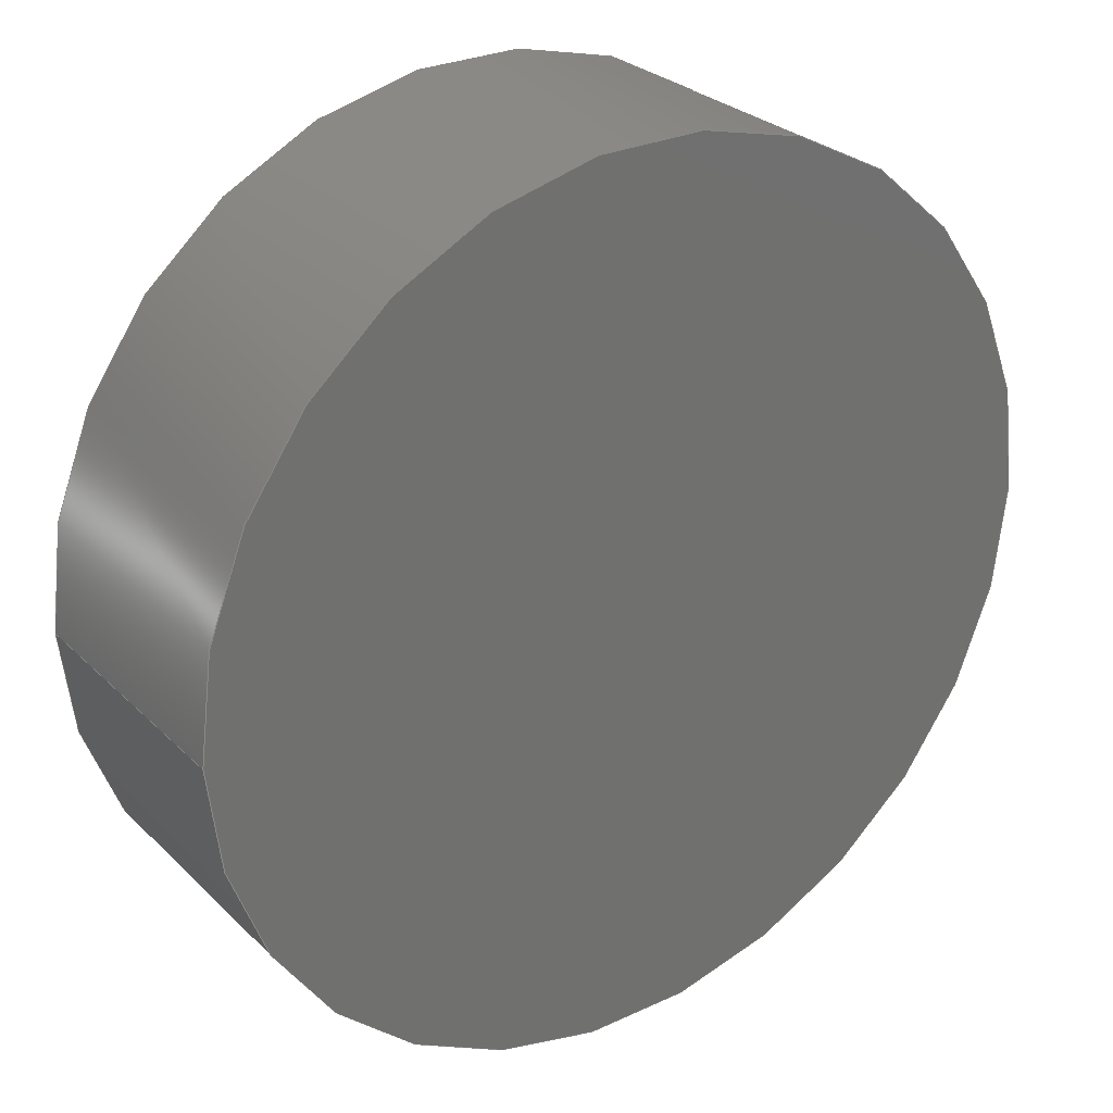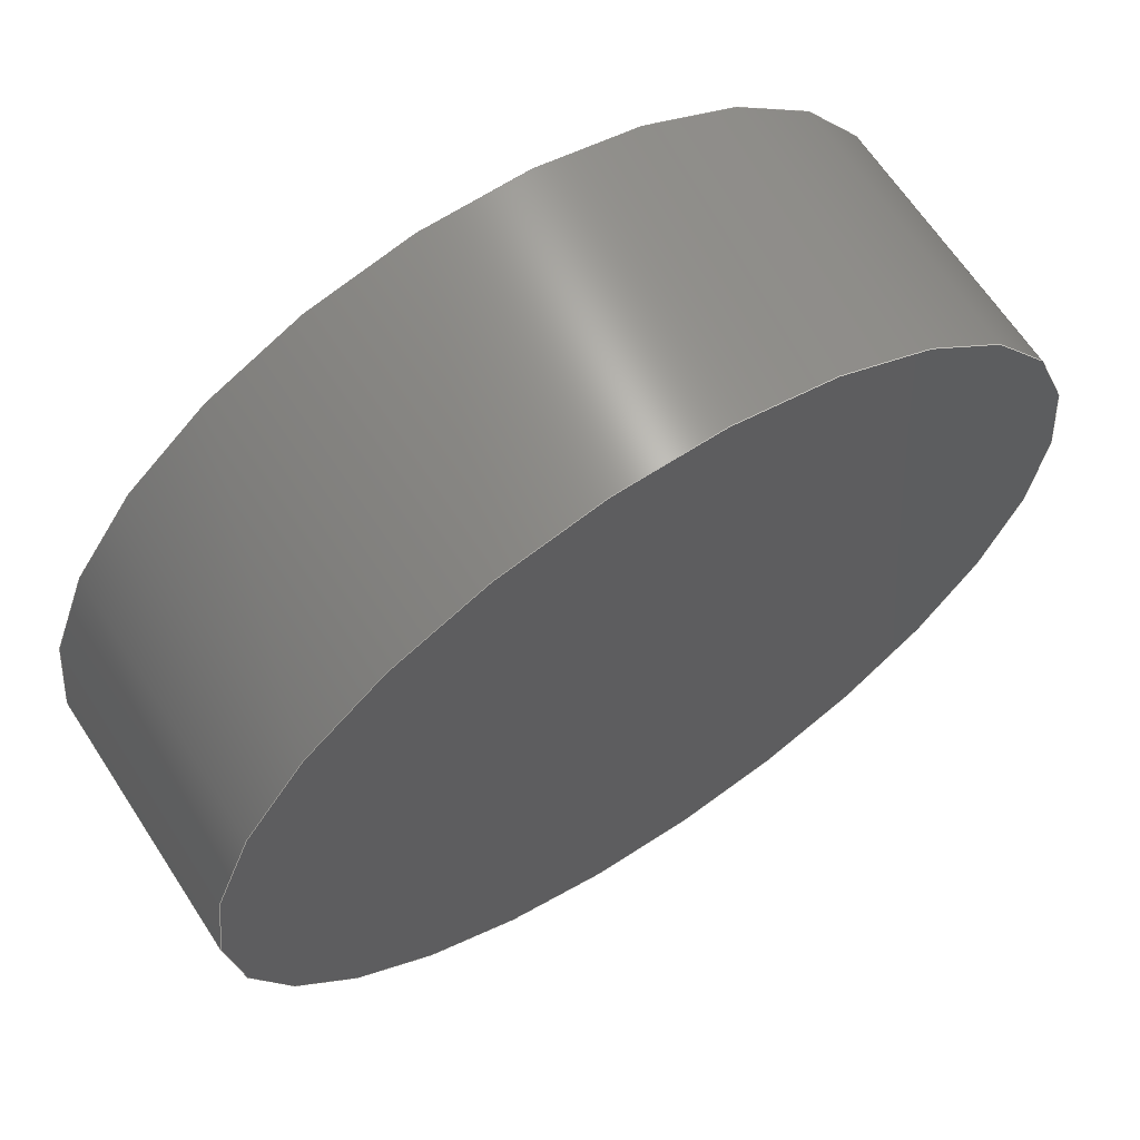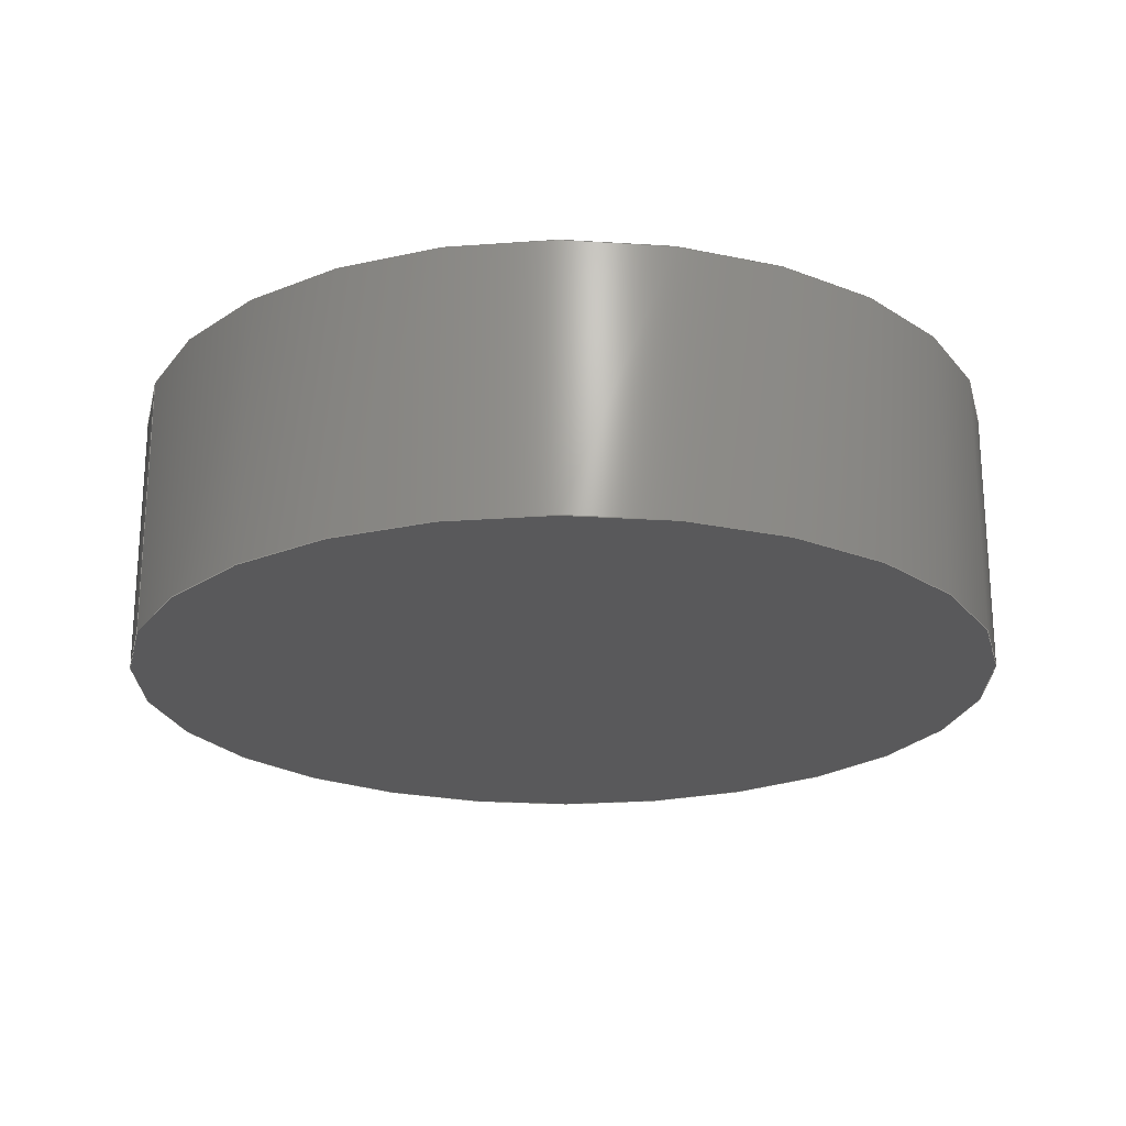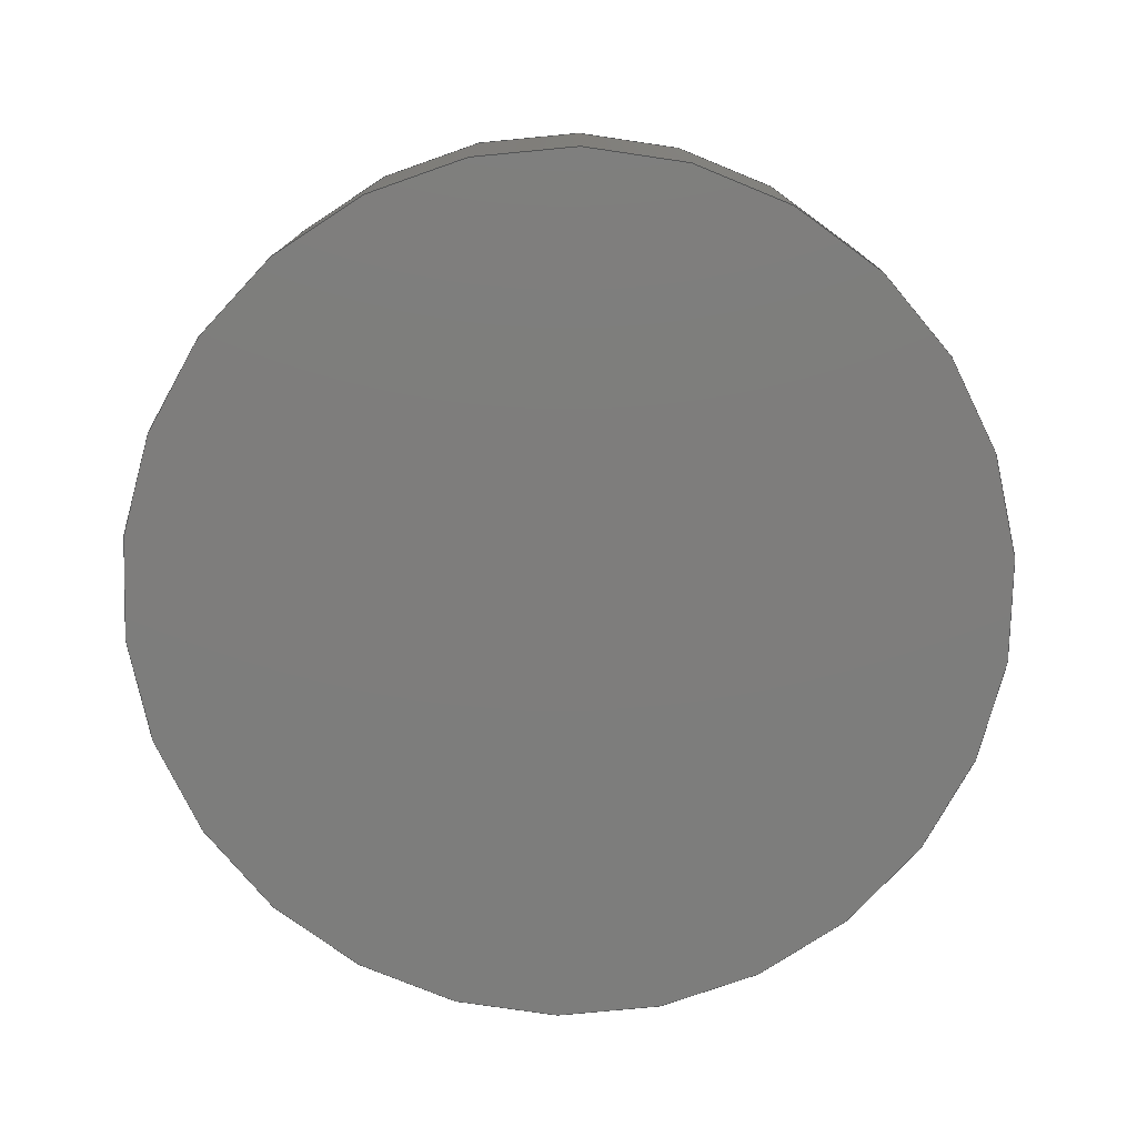
<metadata>
{"format":"step","ext":"step","renderer":"f3d","projection":"perspective","resolution":1024,"background":"white","views":[{"elev":28.0,"azim":-35.1,"up":"+Z"},{"elev":65.4,"azim":-33.2,"up":"+Z"},{"elev":-22.1,"azim":-20.3,"up":"+Y"},{"elev":-77.0,"azim":-133.0,"up":"+Y"}]}
</metadata>
<code>
ISO-10303-21;
DATA;
#1 = CARTESIAN_POINT ( 'NONE',  ( 1.75, 2.75, -1 ) ) ;
#2 = DIRECTION ( 'NONE',  ( -0, -1, 0 ) ) ;
#3 = CARTESIAN_POINT ( 'NONE',  ( 0, 2.75, -1 ) ) ;
#4 = DIRECTION ( 'NONE',  ( -0, -1, 0 ) ) ;
#5 = CARTESIAN_POINT ( 'NONE',  ( -4.5, 2, -1 ) ) ;
#6 = VERTEX_POINT ( 'NONE', #216 ) ;
#7 = PRODUCT_DEFINITION_SHAPE ( 'NONE', 'NONE',  #138 ) ;
#8 = MECHANICAL_DESIGN_GEOMETRIC_PRESENTATION_REPRESENTATION (  '', ( #31 ), #130 ) ;
#9 = CYLINDRICAL_SURFACE ( 'NONE', #20, 1.75 ) ;
#10 = DIRECTION ( 'NONE',  ( 1, 0, 0 ) ) ;
#11 = DIRECTION ( 'NONE',  ( 0, 1, 0 ) ) ;
#12 = SURFACE_STYLE_FILL_AREA ( #175 ) ;
#13 = CYLINDRICAL_SURFACE ( 'NONE', #23, 1.75 ) ;
#14 = PRESENTATION_LAYER_ASSIGNMENT (  '', '', ( #31 ) ) ;
#15 = SHAPE_DEFINITION_REPRESENTATION ( #7, #123 ) ;
#16 = DIRECTION ( 'NONE',  ( 0, 1, 0 ) ) ;
#17 = CARTESIAN_POINT ( 'NONE',  ( -1.75, 2.75, -1 ) ) ;
#18 = FACE_OUTER_BOUND ( 'NONE', #116, .T. ) ;
#19 = FACE_OUTER_BOUND ( 'NONE', #188, .T. ) ;
#20 = AXIS2_PLACEMENT_3D ( 'NONE', #185, #198, #186 ) ;
#21 = FACE_OUTER_BOUND ( 'NONE', #157, .T. ) ;
#22 = FACE_OUTER_BOUND ( 'NONE', #120, .T. ) ;
#23 = AXIS2_PLACEMENT_3D ( 'NONE', #187, #193, #192 ) ;
#24 = UNCERTAINTY_MEASURE_WITH_UNIT (LENGTH_MEASURE( 1e-05 ), #181, 'distance_accuracy_value', 'NONE');
#25 = CIRCLE ( 'NONE', #46, 1.75 ) ;
#26 = VECTOR ( 'NONE', #4, 1000 ) ;
#27 =( GEOMETRIC_REPRESENTATION_CONTEXT ( 3 ) GLOBAL_UNCERTAINTY_ASSIGNED_CONTEXT ( ( #24 ) ) GLOBAL_UNIT_ASSIGNED_CONTEXT ( ( #181, #179, #178 ) ) REPRESENTATION_CONTEXT ( 'NONE', 'WORKASPACE' ) );
#28 = CARTESIAN_POINT ( 'NONE',  ( 0, 2.75, -1 ) ) ;
#29 = AXIS2_PLACEMENT_3D ( 'NONE', #200, #191, #189 ) ;
#30 = ORIENTED_EDGE ( 'NONE', *, *, #77, .T. ) ;
#31 = STYLED_ITEM ( 'NONE', ( #156 ), #123 ) ;
#32 = DIRECTION ( 'NONE',  ( 1, 0, 0 ) ) ;
#33 = LINE ( 'NONE', #17, #26 ) ;
#34 = DIRECTION ( 'NONE',  ( 0, 1, 0 ) ) ;
#35 = LINE ( 'NONE', #5, #40 ) ;
#36 = DIRECTION ( 'NONE',  ( 0, 1, 0 ) ) ;
#37 = CIRCLE ( 'NONE', #58, 4.5 ) ;
#38 = CIRCLE ( 'NONE', #48, 1.75 ) ;
#39 = CARTESIAN_POINT ( 'NONE',  ( 0, 0, -1 ) ) ;
#40 = VECTOR ( 'NONE', #2, 1000 ) ;
#41 = CIRCLE ( 'NONE', #71, 4.5 ) ;
#42 = DIRECTION ( 'NONE',  ( 1, 0, 0 ) ) ;
#43 = VECTOR ( 'NONE', #118, 1000 ) ;
#44 = CARTESIAN_POINT ( 'NONE',  ( -1.75, 2, -1 ) ) ;
#45 = CIRCLE ( 'NONE', #66, 4.5 ) ;
#46 = AXIS2_PLACEMENT_3D ( 'NONE', #206, #205, #204 ) ;
#47 = CYLINDRICAL_SURFACE ( 'NONE', #64, 4.5 ) ;
#48 = AXIS2_PLACEMENT_3D ( 'NONE', #214, #212, #211 ) ;
#49 = APPLICATION_PROTOCOL_DEFINITION ( 'draft international standard', 'automotive_design', 1998, #162 ) ;
#50 = AXIS2_PLACEMENT_3D ( 'NONE', #201, #131, #129 ) ;
#51 = MANIFOLD_SOLID_BREP ( 'Body-Move/Copy1', #102 ) ;
#52 = CIRCLE ( 'NONE', #63, 1.75 ) ;
#53 = VECTOR ( 'NONE', #81, 1000 ) ;
#54 = LINE ( 'NONE', #108, #43 ) ;
#55 = CIRCLE ( 'NONE', #74, 4.5 ) ;
#56 = LINE ( 'NONE', #72, #53 ) ;
#57 = CYLINDRICAL_SURFACE ( 'NONE', #83, 4.5 ) ;
#58 = AXIS2_PLACEMENT_3D ( 'NONE', #3, #11, #10 ) ;
#59 = CIRCLE ( 'NONE', #84, 1.75 ) ;
#60 = ORIENTED_EDGE ( 'NONE', *, *, #153, .T. ) ;
#61 = FACE_OUTER_BOUND ( 'NONE', #109, .T. ) ;
#62 = CARTESIAN_POINT ( 'NONE',  ( 1.75, 2, -1 ) ) ;
#63 = AXIS2_PLACEMENT_3D ( 'NONE', #28, #34, #32 ) ;
#64 = AXIS2_PLACEMENT_3D ( 'NONE', #104, #98, #115 ) ;
#65 = UNCERTAINTY_MEASURE_WITH_UNIT (LENGTH_MEASURE( 1e-05 ), #172, 'distance_accuracy_value', 'NONE');
#66 = AXIS2_PLACEMENT_3D ( 'NONE', #76, #16, #75 ) ;
#67 = FACE_BOUND ( 'NONE', #132, .T. ) ;
#68 = FACE_OUTER_BOUND ( 'NONE', #96, .T. ) ;
#69 = ADVANCED_FACE ( 'NONE', ( #68 ), #57, .T. ) ;
#70 = ORIENTED_EDGE ( 'NONE', *, *, #153, .F. ) ;
#71 = AXIS2_PLACEMENT_3D ( 'NONE', #39, #36, #42 ) ;
#72 = CARTESIAN_POINT ( 'NONE',  ( 1.75, 2.75, -1 ) ) ;
#73 = CARTESIAN_POINT ( 'NONE',  ( -4.5, 2.75, -1 ) ) ;
#74 = AXIS2_PLACEMENT_3D ( 'NONE', #114, #112, #111 ) ;
#75 = DIRECTION ( 'NONE',  ( 1, 0, 0 ) ) ;
#76 = CARTESIAN_POINT ( 'NONE',  ( 0, 0, -1 ) ) ;
#77 = EDGE_CURVE ( 'NONE', #140, #110, #59, .T. ) ;
#78 = CARTESIAN_POINT ( 'NONE',  ( 4.5, 2.75, -1 ) ) ;
#79 = COLOUR_RGB ( '',1, 1, 1 ) ;
#80 = ORIENTED_EDGE ( 'NONE', *, *, #77, .F. ) ;
#81 = DIRECTION ( 'NONE',  ( -0, -1, 0 ) ) ;
#82 = ADVANCED_FACE ( 'NONE', ( #94, #67 ), #149, .T. ) ;
#83 = AXIS2_PLACEMENT_3D ( 'NONE', #133, #202, #127 ) ;
#84 = AXIS2_PLACEMENT_3D ( 'NONE', #148, #134, #144 ) ;
#85 = CARTESIAN_POINT ( 'NONE',  ( 0, 0, 0 ) ) ;
#86 = FILL_AREA_STYLE ('',( #150 ) ) ;
#87 =( GEOMETRIC_REPRESENTATION_CONTEXT ( 3 ) GLOBAL_UNCERTAINTY_ASSIGNED_CONTEXT ( ( #182 ) ) GLOBAL_UNIT_ASSIGNED_CONTEXT ( ( #183, #180, #168 ) ) REPRESENTATION_CONTEXT ( 'NONE', 'WORKASPACE' ) );
#88 = AXIS2_PLACEMENT_3D ( 'NONE', #209, #197, #195 ) ;
#89 = PRODUCT_DEFINITION_CONTEXT ( 'detailed design', #164, 'design' ) ;
#90 = MECHANICAL_DESIGN_GEOMETRIC_PRESENTATION_REPRESENTATION (  '', ( #95 ), #87 ) ;
#91 = PRESENTATION_STYLE_ASSIGNMENT (( #184 ) ) ;
#92 = SURFACE_STYLE_FILL_AREA ( #86 ) ;
#93 = PRESENTATION_LAYER_ASSIGNMENT (  '', '', ( #95 ) ) ;
#94 = FACE_OUTER_BOUND ( 'NONE', #152, .T. ) ;
#95 = STYLED_ITEM ( 'NONE', ( #91 ), #51 ) ;
#96 = EDGE_LOOP ( 'NONE', ( #107, #139, #113, #103 ) ) ;
#97 = EDGE_CURVE ( 'NONE', #135, #117, #55, .T. ) ;
#98 = DIRECTION ( 'NONE',  ( -0, -1, 0 ) ) ;
#99 = ADVANCED_FACE ( 'NONE', ( #61 ), #47, .T. ) ;
#100 = EDGE_CURVE ( 'NONE', #154, #110, #56, .T. ) ;
#101 = EDGE_CURVE ( 'NONE', #135, #158, #54, .T. ) ;
#102 = CLOSED_SHELL ( 'NONE', ( #219, #69, #99, #213, #82, #217, #208 ) ) ;
#103 = ORIENTED_EDGE ( 'NONE', *, *, #146, .F. ) ;
#104 = CARTESIAN_POINT ( 'NONE',  ( 0, 2, -1 ) ) ;
#105 = ORIENTED_EDGE ( 'NONE', *, *, #147, .T. ) ;
#106 = ORIENTED_EDGE ( 'NONE', *, *, #100, .T. ) ;
#107 = ORIENTED_EDGE ( 'NONE', *, *, #97, .F. ) ;
#108 = CARTESIAN_POINT ( 'NONE',  ( 4.5, 2, -1 ) ) ;
#109 = EDGE_LOOP ( 'NONE', ( #122, #126, #128, #142 ) ) ;
#110 = VERTEX_POINT ( 'NONE', #62 ) ;
#111 = DIRECTION ( 'NONE',  ( 1, 0, 0 ) ) ;
#112 = DIRECTION ( 'NONE',  ( 0, 1, 0 ) ) ;
#113 = ORIENTED_EDGE ( 'NONE', *, *, #119, .T. ) ;
#114 = CARTESIAN_POINT ( 'NONE',  ( 0, 2.75, -1 ) ) ;
#115 = DIRECTION ( 'NONE',  ( -1, 0, 0 ) ) ;
#116 = EDGE_LOOP ( 'NONE', ( #167, #194, #177, #30 ) ) ;
#117 = VERTEX_POINT ( 'NONE', #73 ) ;
#118 = DIRECTION ( 'NONE',  ( -0, -1, 0 ) ) ;
#119 = EDGE_CURVE ( 'NONE', #158, #6, #45, .T. ) ;
#120 = EDGE_LOOP ( 'NONE', ( #80, #70 ) ) ;
#121 = EDGE_CURVE ( 'NONE', #6, #158, #41, .T. ) ;
#122 = ORIENTED_EDGE ( 'NONE', *, *, #101, .F. ) ;
#123 = ADVANCED_BREP_SHAPE_REPRESENTATION ( 'Nail_Head_Buffer', ( #51, #143 ), #27 ) ;
#124 = EDGE_CURVE ( 'NONE', #154, #190, #52, .T. ) ;
#125 = ORIENTED_EDGE ( 'NONE', *, *, #141, .F. ) ;
#126 = ORIENTED_EDGE ( 'NONE', *, *, #137, .F. ) ;
#127 = DIRECTION ( 'NONE',  ( -1, 0, 0 ) ) ;
#128 = ORIENTED_EDGE ( 'NONE', *, *, #146, .T. ) ;
#129 = DIRECTION ( 'NONE',  ( 1, 0, 0 ) ) ;
#130 =( GEOMETRIC_REPRESENTATION_CONTEXT ( 3 ) GLOBAL_UNCERTAINTY_ASSIGNED_CONTEXT ( ( #65 ) ) GLOBAL_UNIT_ASSIGNED_CONTEXT ( ( #172, #171, #170 ) ) REPRESENTATION_CONTEXT ( 'NONE', 'WORKASPACE' ) );
#131 = DIRECTION ( 'NONE',  ( -0, 1, 0 ) ) ;
#132 = EDGE_LOOP ( 'NONE', ( #160, #161 ) ) ;
#133 = CARTESIAN_POINT ( 'NONE',  ( 0, 2, -1 ) ) ;
#134 = DIRECTION ( 'NONE',  ( -0, -1, -0 ) ) ;
#135 = VERTEX_POINT ( 'NONE', #78 ) ;
#136 = PRODUCT ( 'Nail_Head_Buffer', 'Nail_Head_Buffer', '', ( #165 ) ) ;
#137 = EDGE_CURVE ( 'NONE', #117, #135, #37, .T. ) ;
#138 = PRODUCT_DEFINITION ( 'UNKNOWN', '', #218, #89 ) ;
#139 = ORIENTED_EDGE ( 'NONE', *, *, #101, .T. ) ;
#140 = VERTEX_POINT ( 'NONE', #44 ) ;
#141 = EDGE_CURVE ( 'NONE', #190, #140, #33, .T. ) ;
#142 = ORIENTED_EDGE ( 'NONE', *, *, #121, .T. ) ;
#143 = AXIS2_PLACEMENT_3D ( 'NONE', #85, #169, #166 ) ;
#144 = DIRECTION ( 'NONE',  ( 1, 0, 0 ) ) ;
#145 = ORIENTED_EDGE ( 'NONE', *, *, #121, .F. ) ;
#146 = EDGE_CURVE ( 'NONE', #117, #6, #35, .T. ) ;
#147 = EDGE_CURVE ( 'NONE', #190, #154, #38, .T. ) ;
#148 = CARTESIAN_POINT ( 'NONE',  ( 0, 2, -1 ) ) ;
#149 = PLANE ( 'NONE',  #50 ) ;
#150 = FILL_AREA_STYLE_COLOUR ( '', #79 ) ;
#151 = ORIENTED_EDGE ( 'NONE', *, *, #119, .F. ) ;
#152 = EDGE_LOOP ( 'NONE', ( #155, #159 ) ) ;
#153 = EDGE_CURVE ( 'NONE', #110, #140, #25, .T. ) ;
#154 = VERTEX_POINT ( 'NONE', #1 ) ;
#155 = ORIENTED_EDGE ( 'NONE', *, *, #137, .T. ) ;
#156 = PRESENTATION_STYLE_ASSIGNMENT (( #173 ) ) ;
#157 = EDGE_LOOP ( 'NONE', ( #105, #106, #60, #125 ) ) ;
#158 = VERTEX_POINT ( 'NONE', #220 ) ;
#159 = ORIENTED_EDGE ( 'NONE', *, *, #97, .T. ) ;
#160 = ORIENTED_EDGE ( 'NONE', *, *, #147, .F. ) ;
#161 = ORIENTED_EDGE ( 'NONE', *, *, #124, .F. ) ;
#162 = APPLICATION_CONTEXT ( 'automotive_design' ) ;
#163 = APPLICATION_PROTOCOL_DEFINITION ( 'draft international standard', 'automotive_design', 1998, #164 ) ;
#164 = APPLICATION_CONTEXT ( 'automotive_design' ) ;
#165 = PRODUCT_CONTEXT ( 'NONE', #162, 'mechanical' ) ;
#166 = DIRECTION ( 'NONE',  ( 1, 0, 0 ) ) ;
#167 = ORIENTED_EDGE ( 'NONE', *, *, #100, .F. ) ;
#168 =( NAMED_UNIT ( * ) SI_UNIT ( $, .STERADIAN. ) SOLID_ANGLE_UNIT ( ) );
#169 = DIRECTION ( 'NONE',  ( 0, 0, 1 ) ) ;
#170 =( NAMED_UNIT ( * ) SI_UNIT ( $, .STERADIAN. ) SOLID_ANGLE_UNIT ( ) );
#171 =( NAMED_UNIT ( * ) PLANE_ANGLE_UNIT ( ) SI_UNIT ( $, .RADIAN. ) );
#172 =( LENGTH_UNIT ( ) NAMED_UNIT ( * ) SI_UNIT ( .MILLI., .METRE. ) );
#173 = SURFACE_STYLE_USAGE ( .BOTH. , #174 ) ;
#174 = SURFACE_SIDE_STYLE ('',( #12 ) ) ;
#175 = FILL_AREA_STYLE ('',( #176 ) ) ;
#176 = FILL_AREA_STYLE_COLOUR ( '', #210 ) ;
#177 = ORIENTED_EDGE ( 'NONE', *, *, #141, .T. ) ;
#178 =( NAMED_UNIT ( * ) SI_UNIT ( $, .STERADIAN. ) SOLID_ANGLE_UNIT ( ) );
#179 =( NAMED_UNIT ( * ) PLANE_ANGLE_UNIT ( ) SI_UNIT ( $, .RADIAN. ) );
#180 =( NAMED_UNIT ( * ) PLANE_ANGLE_UNIT ( ) SI_UNIT ( $, .RADIAN. ) );
#181 =( LENGTH_UNIT ( ) NAMED_UNIT ( * ) SI_UNIT ( .MILLI., .METRE. ) );
#182 = UNCERTAINTY_MEASURE_WITH_UNIT (LENGTH_MEASURE( 1e-05 ), #183, 'distance_accuracy_value', 'NONE');
#183 =( LENGTH_UNIT ( ) NAMED_UNIT ( * ) SI_UNIT ( .MILLI., .METRE. ) );
#184 = SURFACE_STYLE_USAGE ( .BOTH. , #196 ) ;
#185 = CARTESIAN_POINT ( 'NONE',  ( 0, 2.75, -1 ) ) ;
#186 = DIRECTION ( 'NONE',  ( -1, 0, 0 ) ) ;
#187 = CARTESIAN_POINT ( 'NONE',  ( 0, 2.75, -1 ) ) ;
#188 = EDGE_LOOP ( 'NONE', ( #145, #151 ) ) ;
#189 = DIRECTION ( 'NONE',  ( 1, 0, 0 ) ) ;
#190 = VERTEX_POINT ( 'NONE', #203 ) ;
#191 = DIRECTION ( 'NONE',  ( -0, 1, 0 ) ) ;
#192 = DIRECTION ( 'NONE',  ( -1, 0, 0 ) ) ;
#193 = DIRECTION ( 'NONE',  ( -0, -1, 0 ) ) ;
#194 = ORIENTED_EDGE ( 'NONE', *, *, #124, .T. ) ;
#195 = DIRECTION ( 'NONE',  ( 1, 0, 0 ) ) ;
#196 = SURFACE_SIDE_STYLE ('',( #92 ) ) ;
#197 = DIRECTION ( 'NONE',  ( -0, 1, 0 ) ) ;
#198 = DIRECTION ( 'NONE',  ( -0, -1, 0 ) ) ;
#199 = PLANE ( 'NONE',  #29 ) ;
#200 = CARTESIAN_POINT ( 'NONE',  ( 0, 0, -1 ) ) ;
#201 = CARTESIAN_POINT ( 'NONE',  ( 0, 2.75, -1 ) ) ;
#202 = DIRECTION ( 'NONE',  ( -0, -1, 0 ) ) ;
#203 = CARTESIAN_POINT ( 'NONE',  ( -1.75, 2.75, -1 ) ) ;
#204 = DIRECTION ( 'NONE',  ( 1, 0, 0 ) ) ;
#205 = DIRECTION ( 'NONE',  ( -0, -1, -0 ) ) ;
#206 = CARTESIAN_POINT ( 'NONE',  ( 0, 2, -1 ) ) ;
#207 = PLANE ( 'NONE',  #88 ) ;
#208 = ADVANCED_FACE ( 'NONE', ( #22 ), #207, .T. ) ;
#209 = CARTESIAN_POINT ( 'NONE',  ( 0, 2, -1 ) ) ;
#210 = COLOUR_RGB ( '',1, 1, 1 ) ;
#211 = DIRECTION ( 'NONE',  ( 1, 0, 0 ) ) ;
#212 = DIRECTION ( 'NONE',  ( 0, 1, 0 ) ) ;
#213 = ADVANCED_FACE ( 'NONE', ( #19 ), #199, .F. ) ;
#214 = CARTESIAN_POINT ( 'NONE',  ( 0, 2.75, -1 ) ) ;
#215 = PRODUCT_RELATED_PRODUCT_CATEGORY ( 'part', '', ( #136 ) ) ;
#216 = CARTESIAN_POINT ( 'NONE',  ( -4.5, 0, -1 ) ) ;
#217 = ADVANCED_FACE ( 'NONE', ( #18 ), #13, .F. ) ;
#218 = PRODUCT_DEFINITION_FORMATION_WITH_SPECIFIED_SOURCE ( 'ANY', '', #136, .NOT_KNOWN. ) ;
#219 = ADVANCED_FACE ( 'NONE', ( #21 ), #9, .F. ) ;
#220 = CARTESIAN_POINT ( 'NONE',  ( 4.5, 0, -1 ) ) ;
ENDSEC;
END-ISO-10303-21;

</code>
